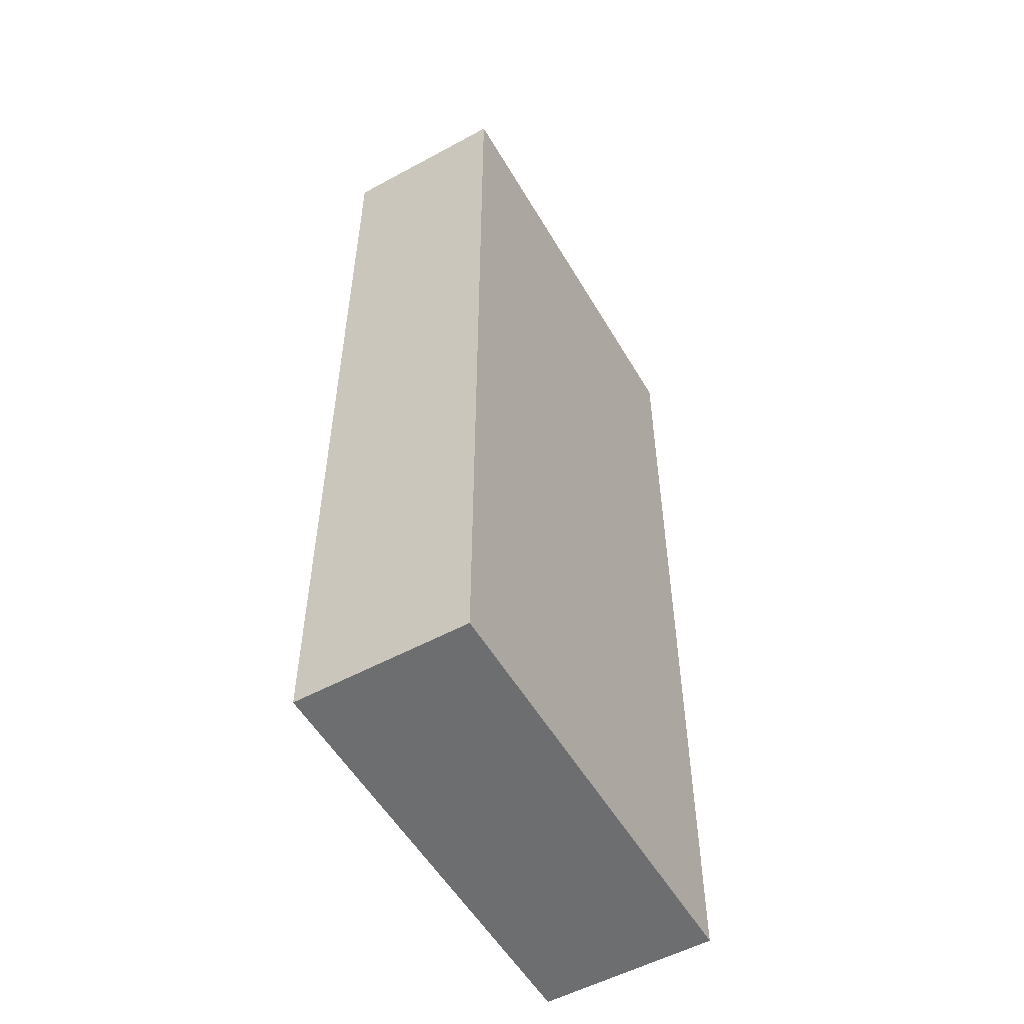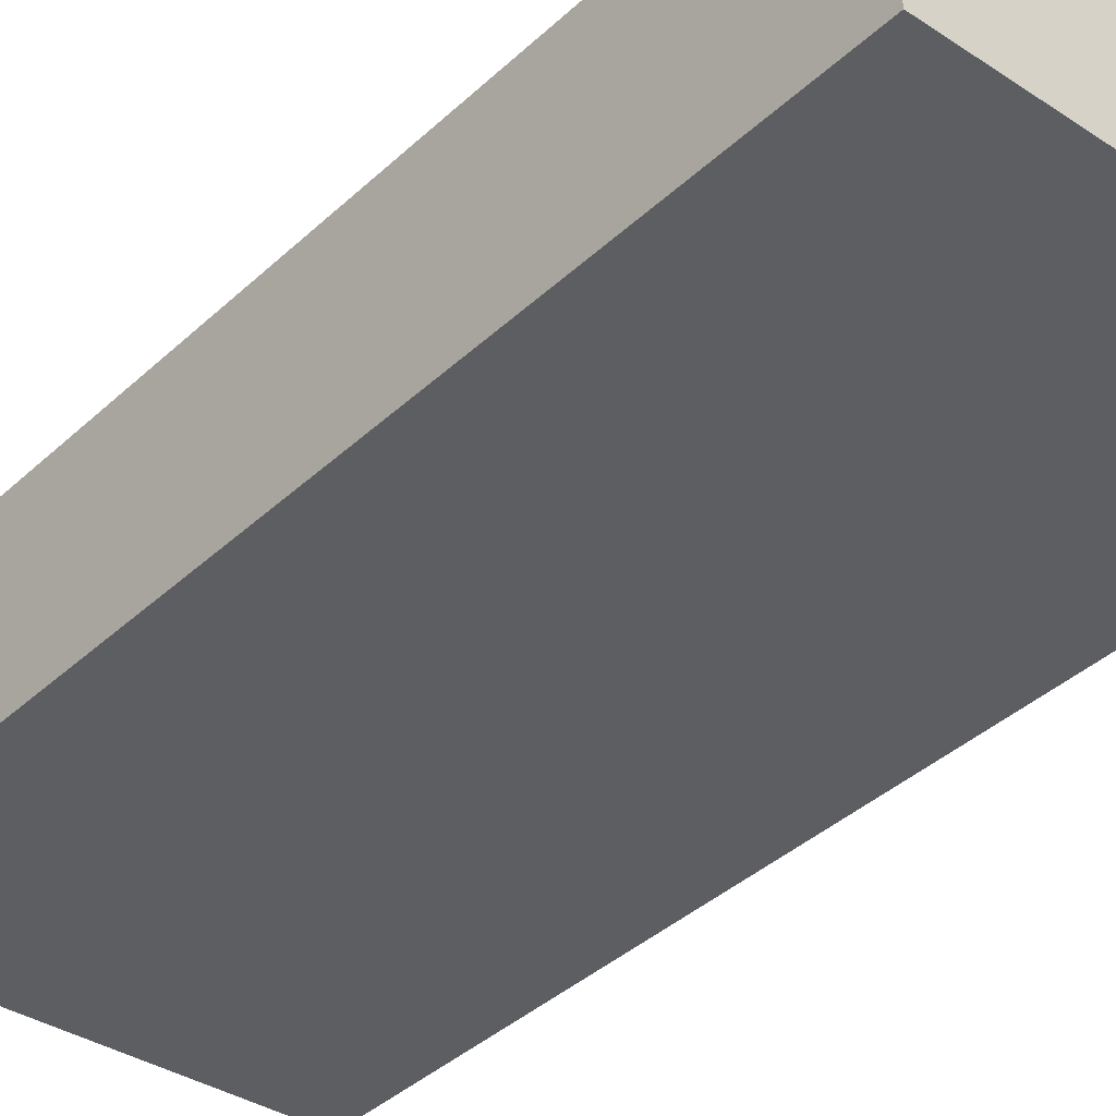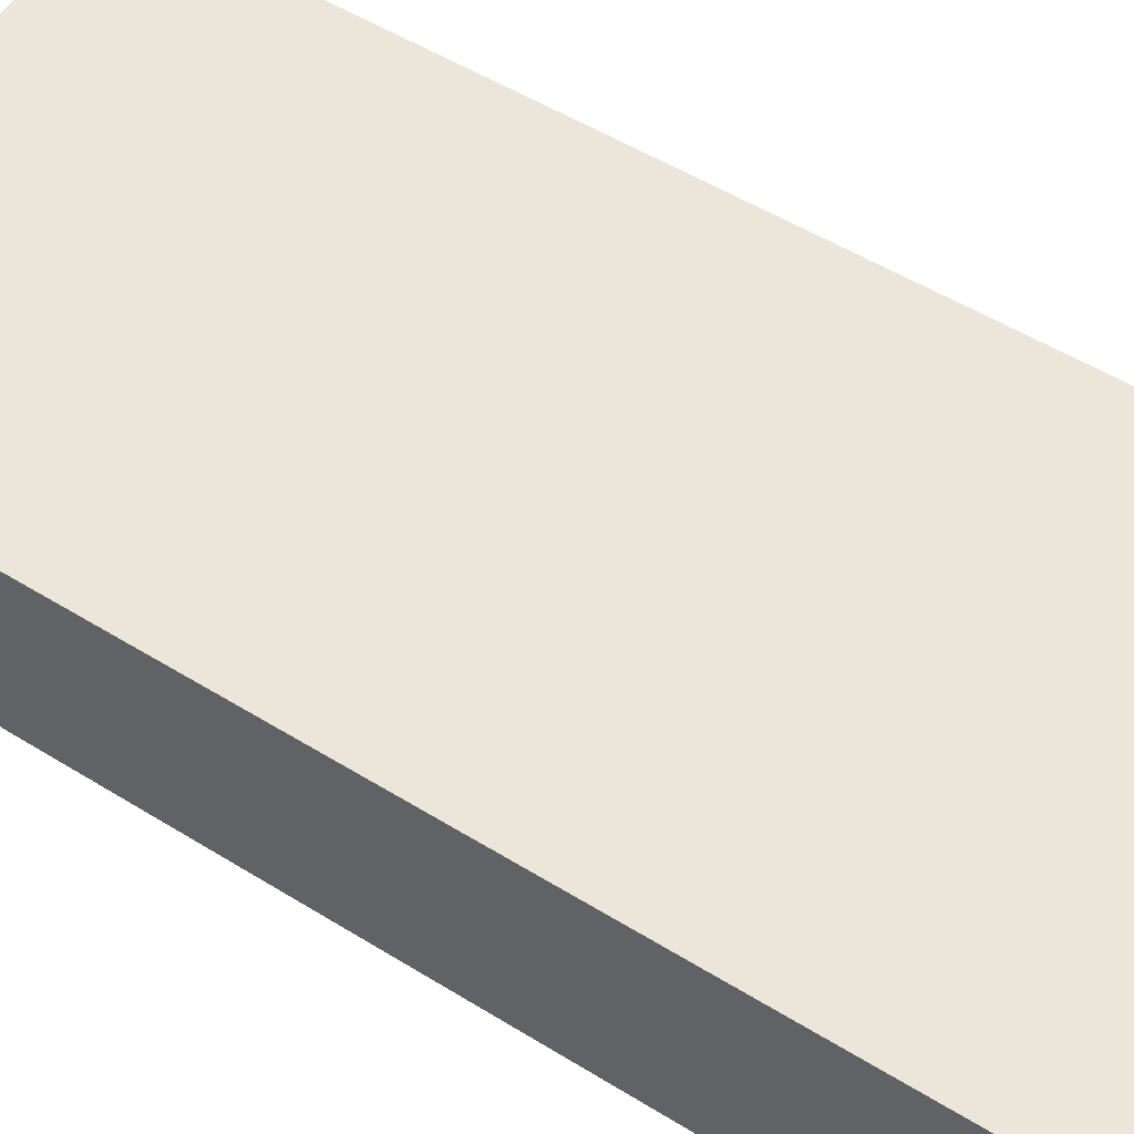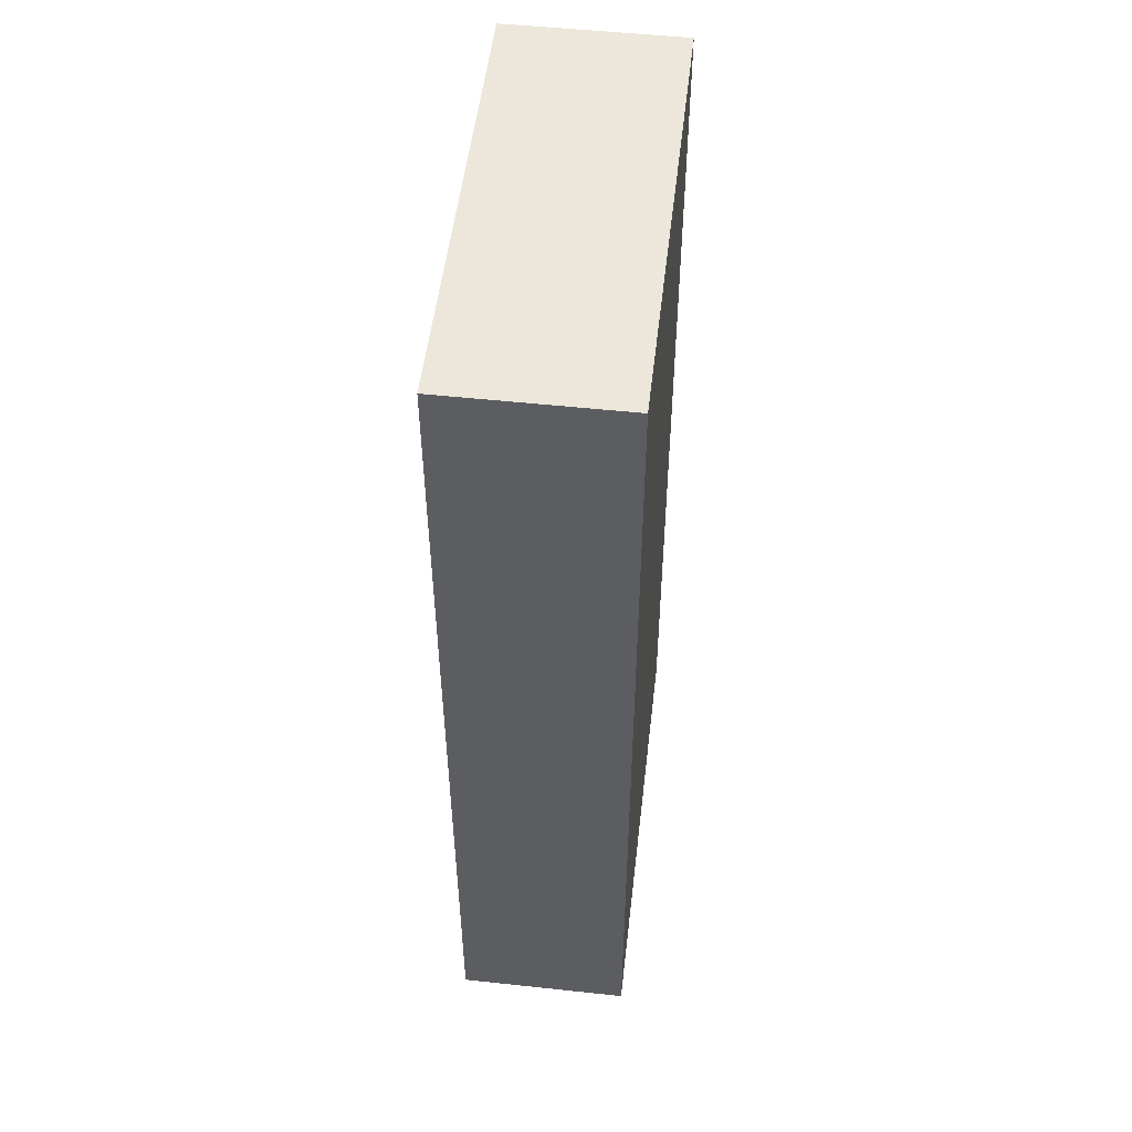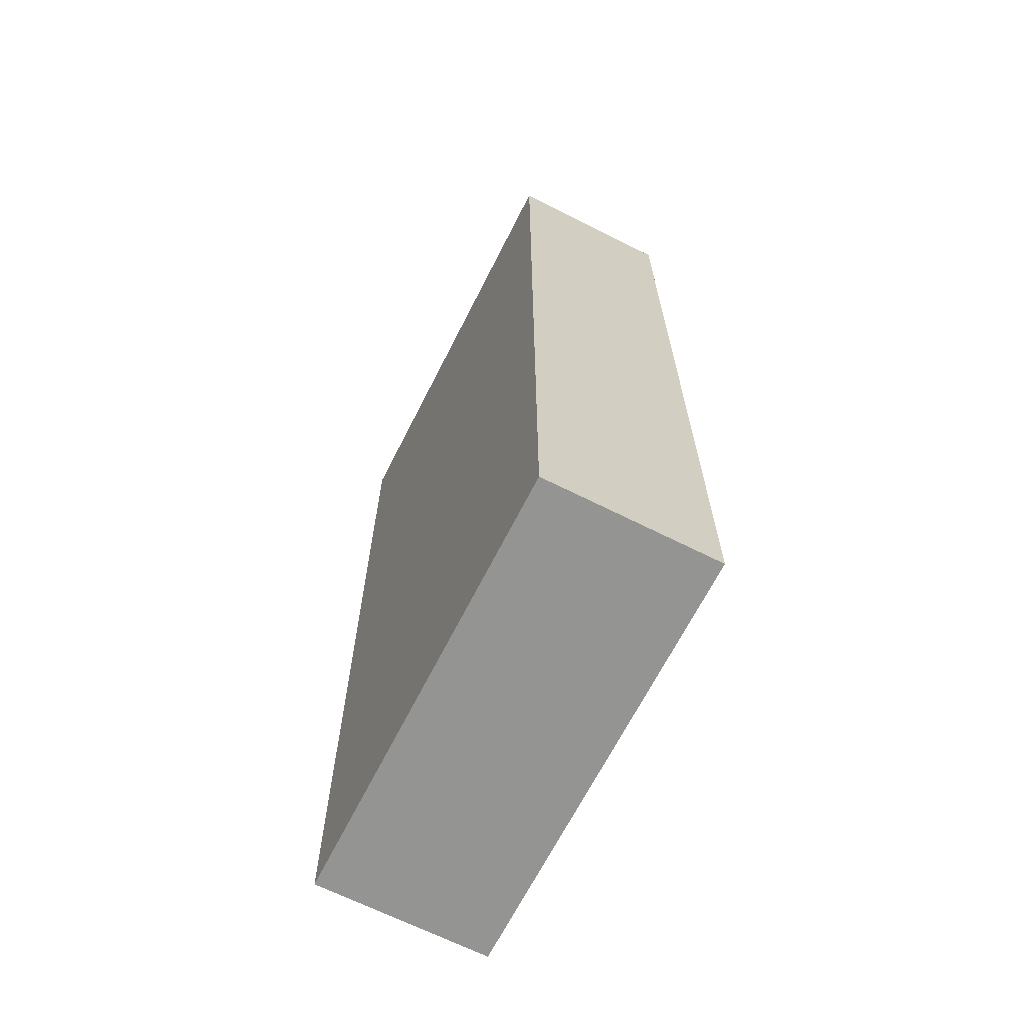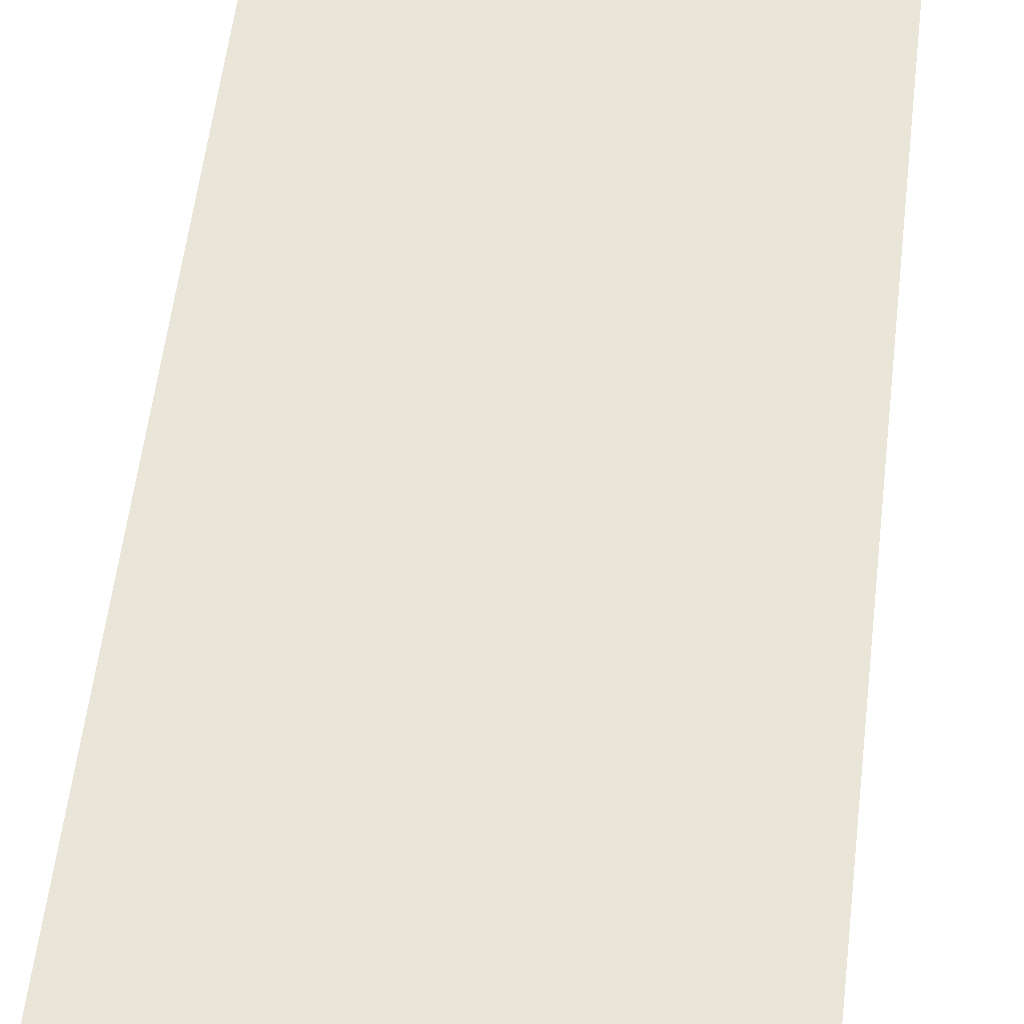
<metadata>
{"format":"obj","ext":"obj","renderer":"f3d","projection":"perspective","resolution":1024,"background":"white","views":[{"elev":-54.3,"azim":-57.6,"up":"+Y"},{"elev":-39.3,"azim":138.8,"up":"+Z"},{"elev":51.1,"azim":124.2,"up":"+Z"},{"elev":52.3,"azim":99.1,"up":"+Y"},{"elev":-67.0,"azim":-114.3,"up":"+Y"},{"elev":59.0,"azim":7.0,"up":"+Z"}]}
</metadata>
<code>
v  0 11.82 7.236e-16
v  5.495 11.82 1.889
v  5.402 11.82 -0.238
v  0.093 11.82 2.126
v  5.402 1.457e-17 -0.238
v  0 0 0
v  0.093 -1.302e-16 2.126
v  5.495 -1.157e-16 1.889
g defaultobject
f 1 2 3
f 2 1 4
f 5 1 3
f 1 5 6
f 6 4 1
f 4 6 7
f 7 2 4
f 2 7 8
f 8 3 2
f 3 8 5
f 8 6 5
f 6 8 7

</code>
